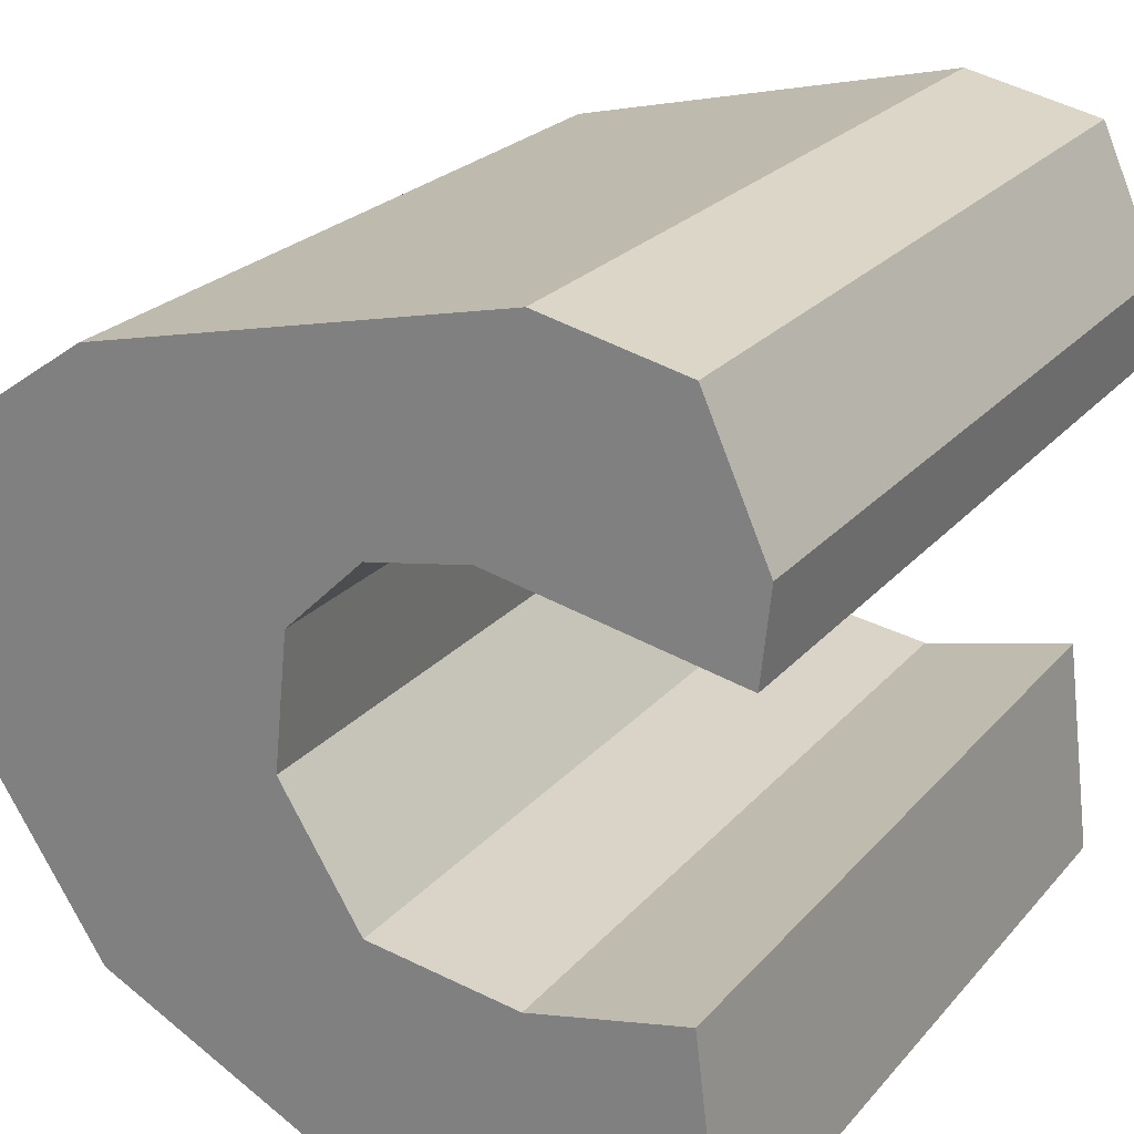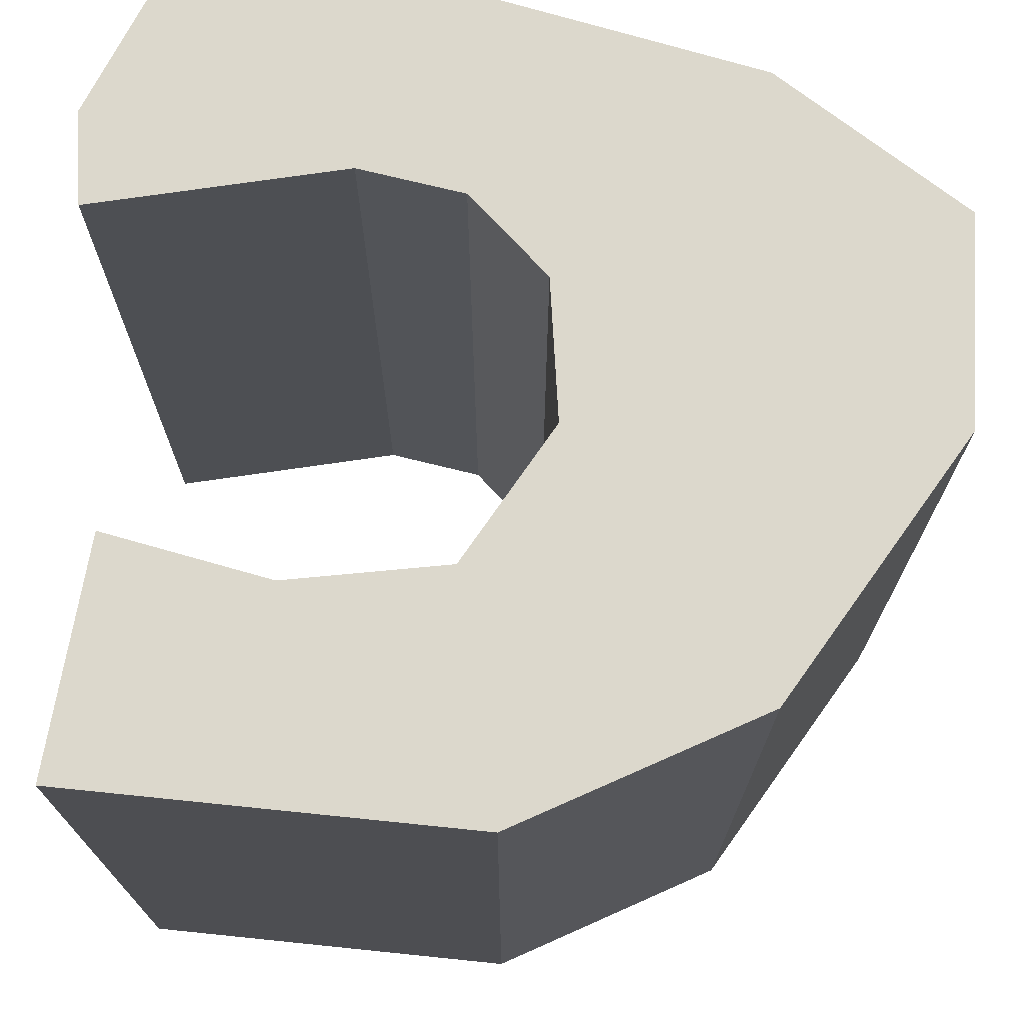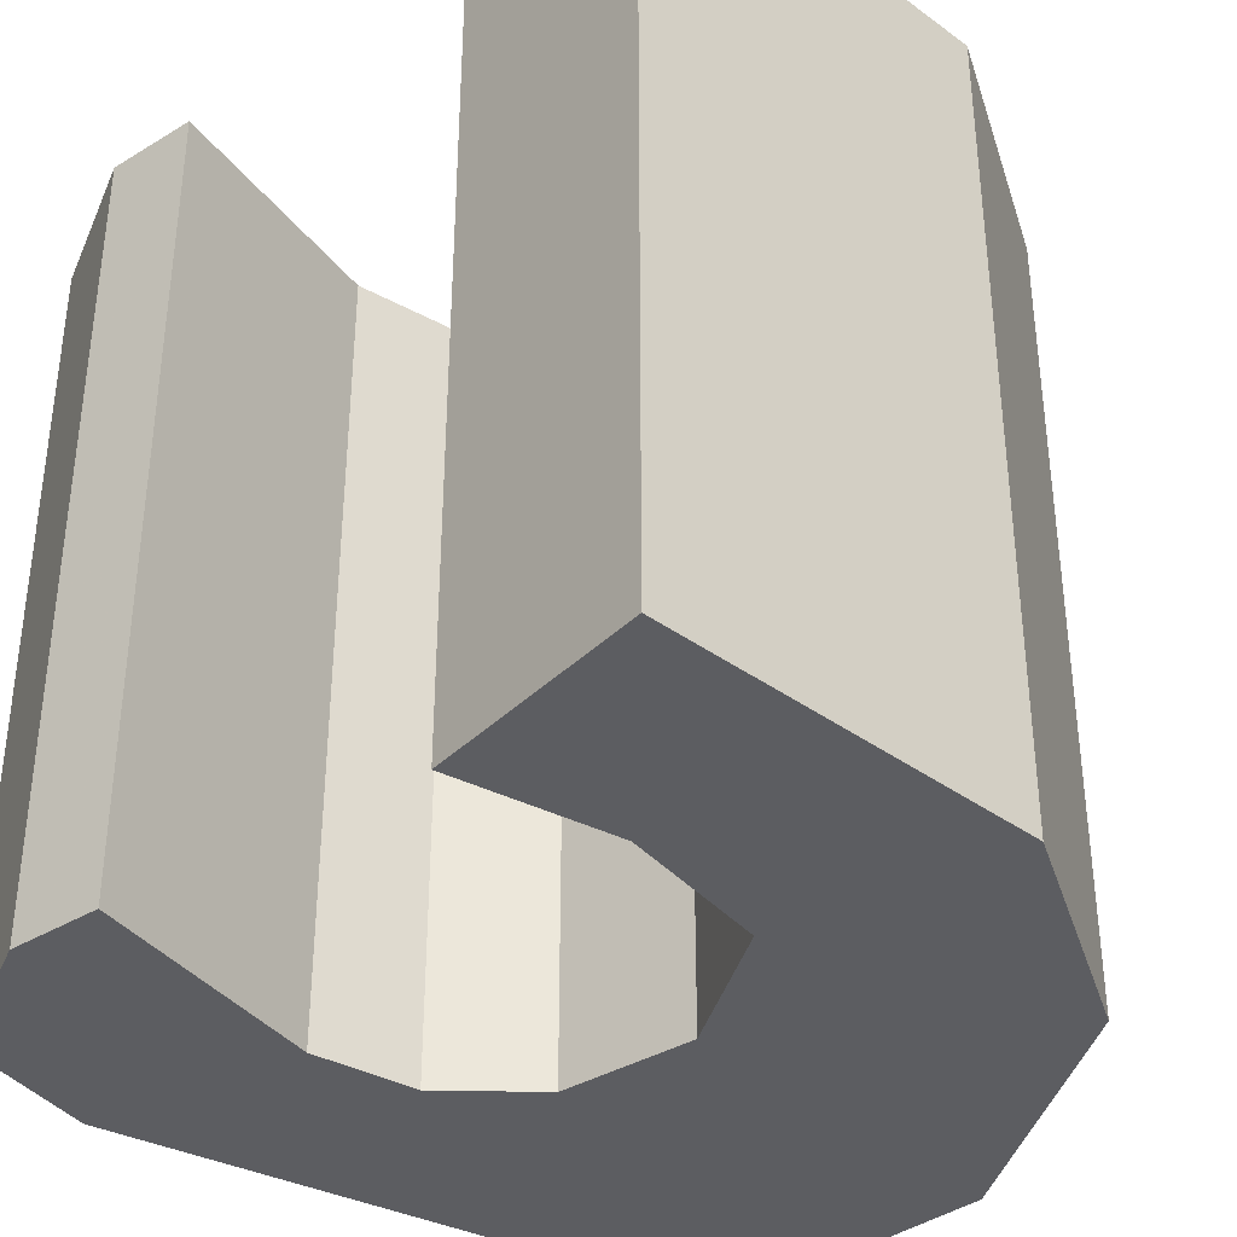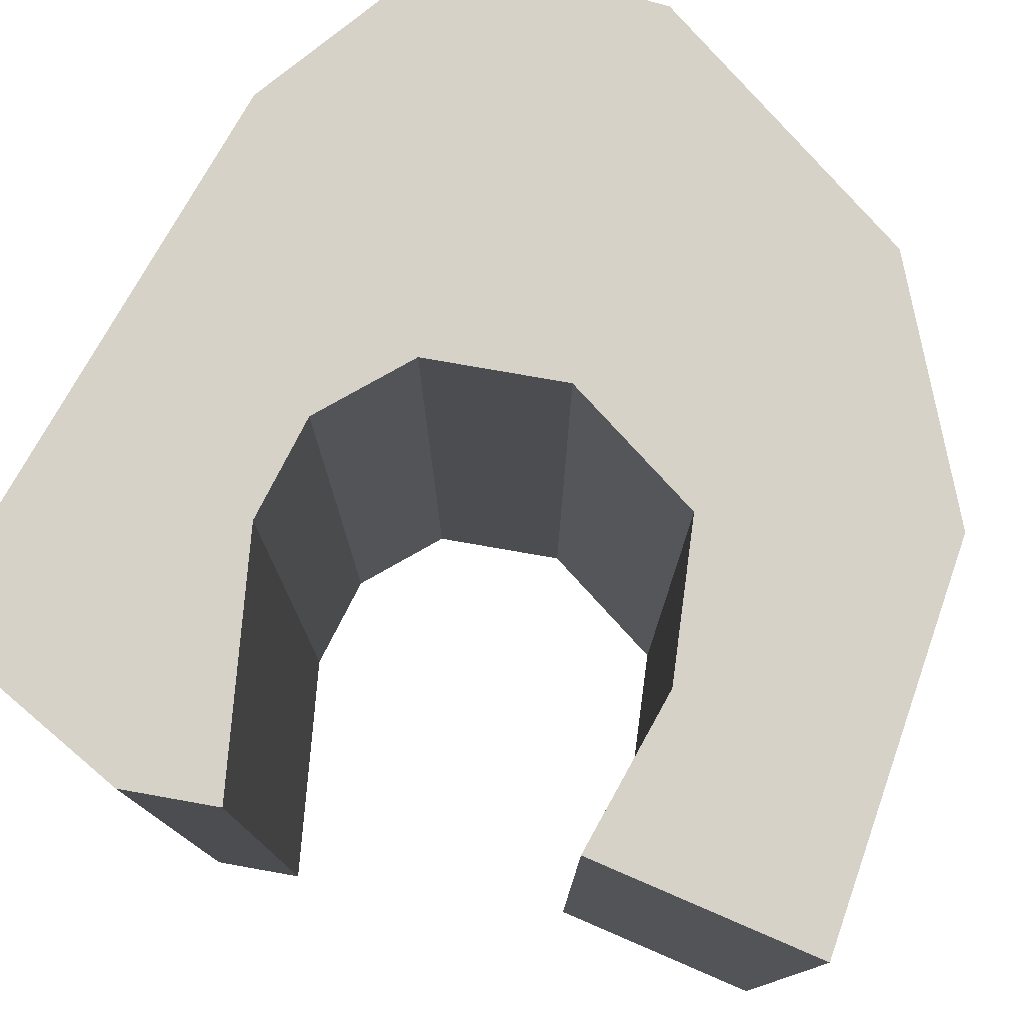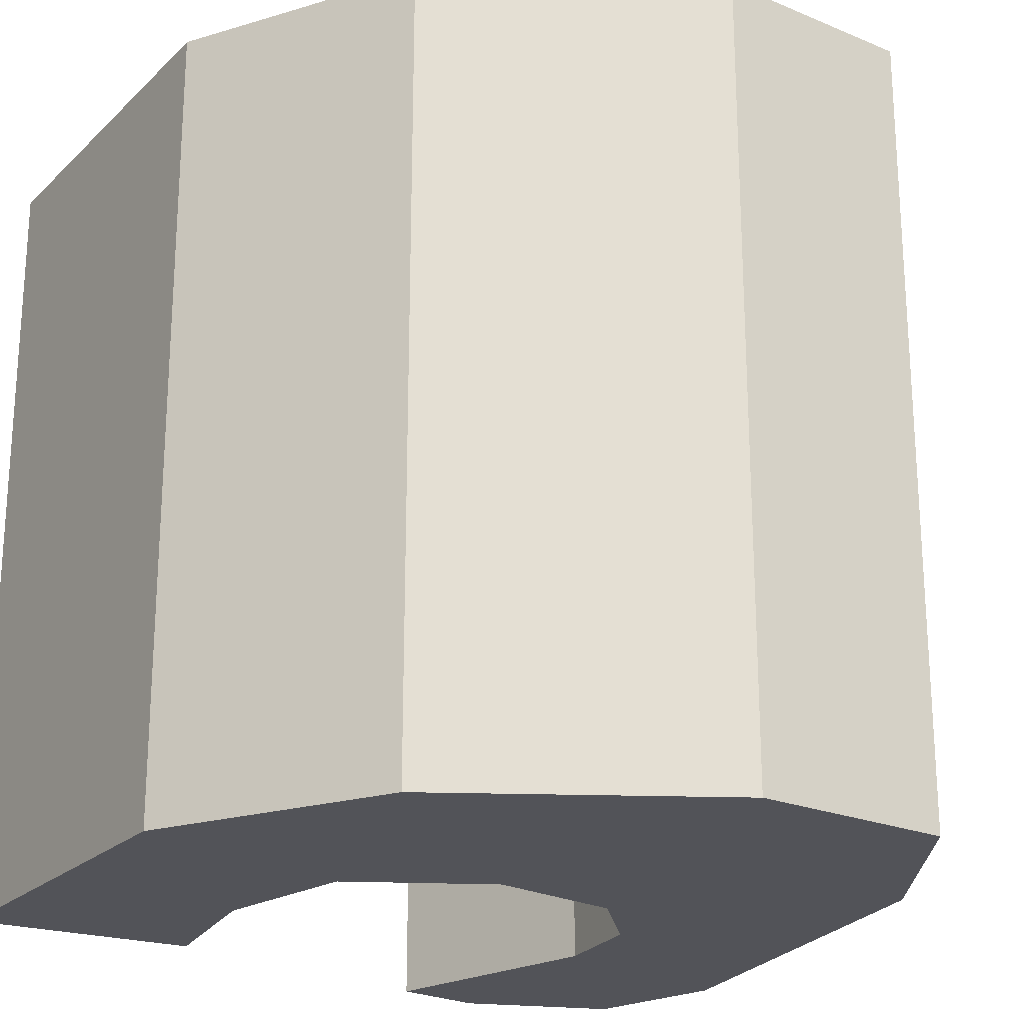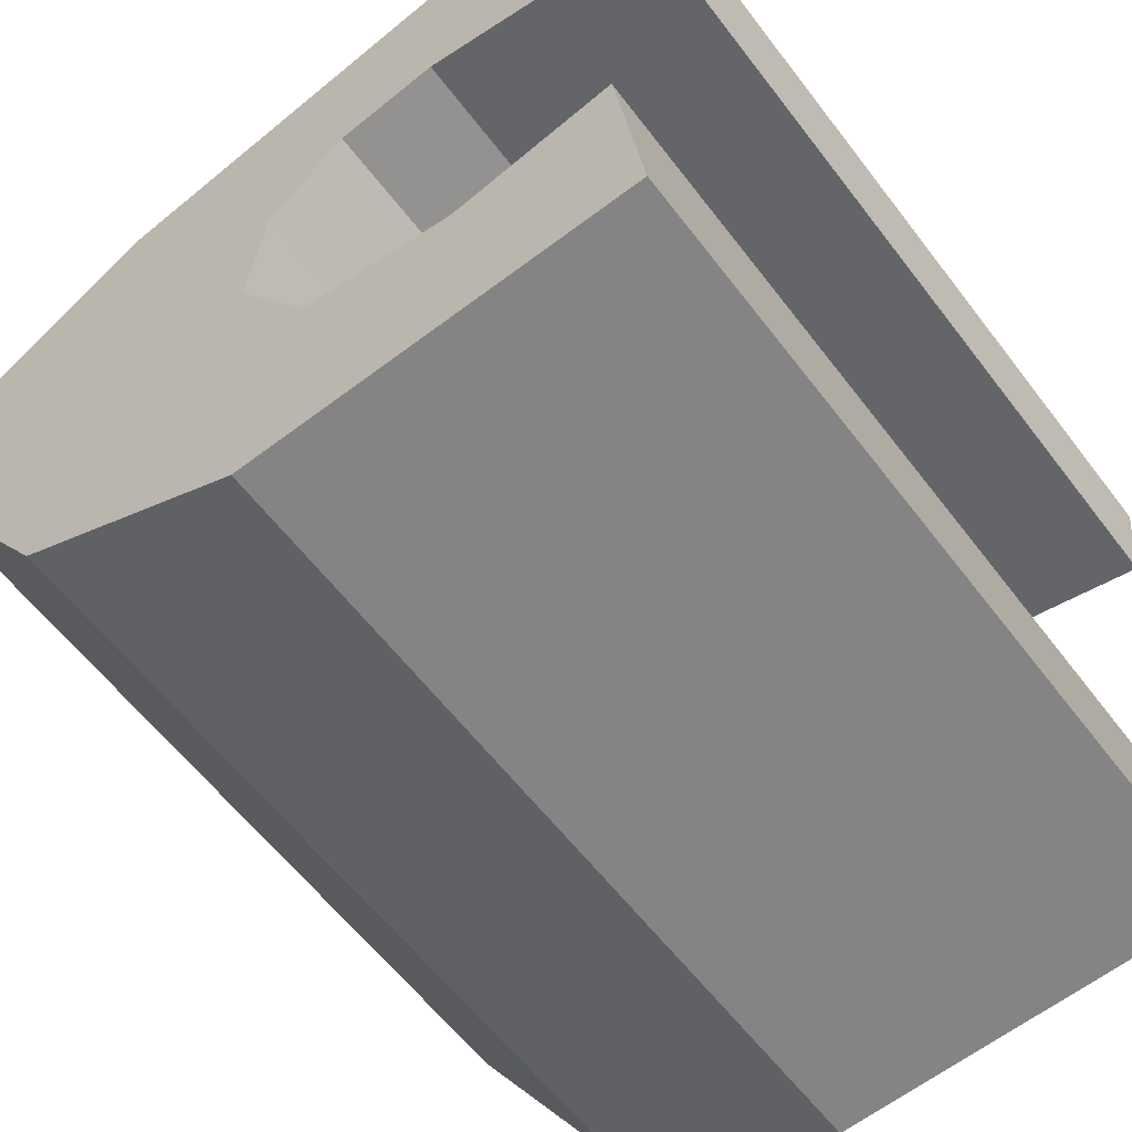
<metadata>
{"format":"obj","ext":"obj","renderer":"f3d","projection":"perspective","resolution":1024,"background":"white","views":[{"elev":23.8,"azim":-150.0,"up":"+Y"},{"elev":72.7,"azim":3.0,"up":"+Z"},{"elev":-37.2,"azim":-46.0,"up":"+Z"},{"elev":78.1,"azim":-73.9,"up":"+Z"},{"elev":-22.6,"azim":54.3,"up":"+Z"},{"elev":-59.5,"azim":-143.0,"up":"+Y"}]}
</metadata>
<code>
v -0.9334 -0.952 -1
v 0.02288 -1 -1
v 0.5954 -0.7087 -1
v 1 -0.07651 -1
v 1 0.4328 -1
v 0.5444 0.7501 -1
v -0.4918 1 -1
v -0.8428 0.9242 -1
v -1 0.5743 -1
v -0.9762 0.3474 -1
v -0.3736 0.4679 -1
v -0.1213 0.4193 -1
v 0.07007 0.2318 -1
v 0.1066 -0.1052 -1
v -0.09439 -0.4323 -1
v -0.4733 -0.4884 -1
v -0.864 -0.3987 -1
v -0.9334 -0.952 1
v 0.02288 -1 1
v 0.5954 -0.7087 1
v 1 -0.07651 1
v 1 0.4328 1
v 0.5444 0.7501 1
v -0.4918 1 1
v -0.8428 0.9242 1
v -1 0.5743 1
v -0.9762 0.3474 1
v -0.3736 0.4679 1
v -0.1213 0.4193 1
v 0.07007 0.2318 1
v 0.1066 -0.1052 1
v -0.09439 -0.4323 1
v -0.4733 -0.4884 1
v -0.864 -0.3987 1
f 13 5 4
f 5 13 6
f 12 6 13
f 14 13 4
f 15 3 2
f 3 15 14
f 14 4 3
f 16 15 2
f 7 12 11
f 11 8 7
f 7 6 12
f 9 8 11
f 2 1 16
f 17 16 1
f 10 9 11
f 21 22 30
f 23 30 22
f 30 23 29
f 21 30 31
f 19 20 32
f 31 32 20
f 20 21 31
f 19 32 33
f 28 29 24
f 24 25 28
f 29 23 24
f 28 25 26
f 33 18 19
f 18 33 34
f 28 26 27
f 19 18 2
f 2 18 1
f 20 19 3
f 3 19 2
f 21 20 4
f 4 20 3
f 22 21 5
f 5 21 4
f 23 22 6
f 6 22 5
f 24 23 7
f 7 23 6
f 25 24 8
f 8 24 7
f 26 25 9
f 9 25 8
f 27 26 10
f 10 26 9
f 28 27 11
f 11 27 10
f 29 28 12
f 12 28 11
f 30 29 13
f 13 29 12
f 31 30 14
f 14 30 13
f 32 31 15
f 15 31 14
f 33 32 16
f 16 32 15
f 18 34 1
f 1 34 17
f 34 33 17
f 17 33 16

</code>
